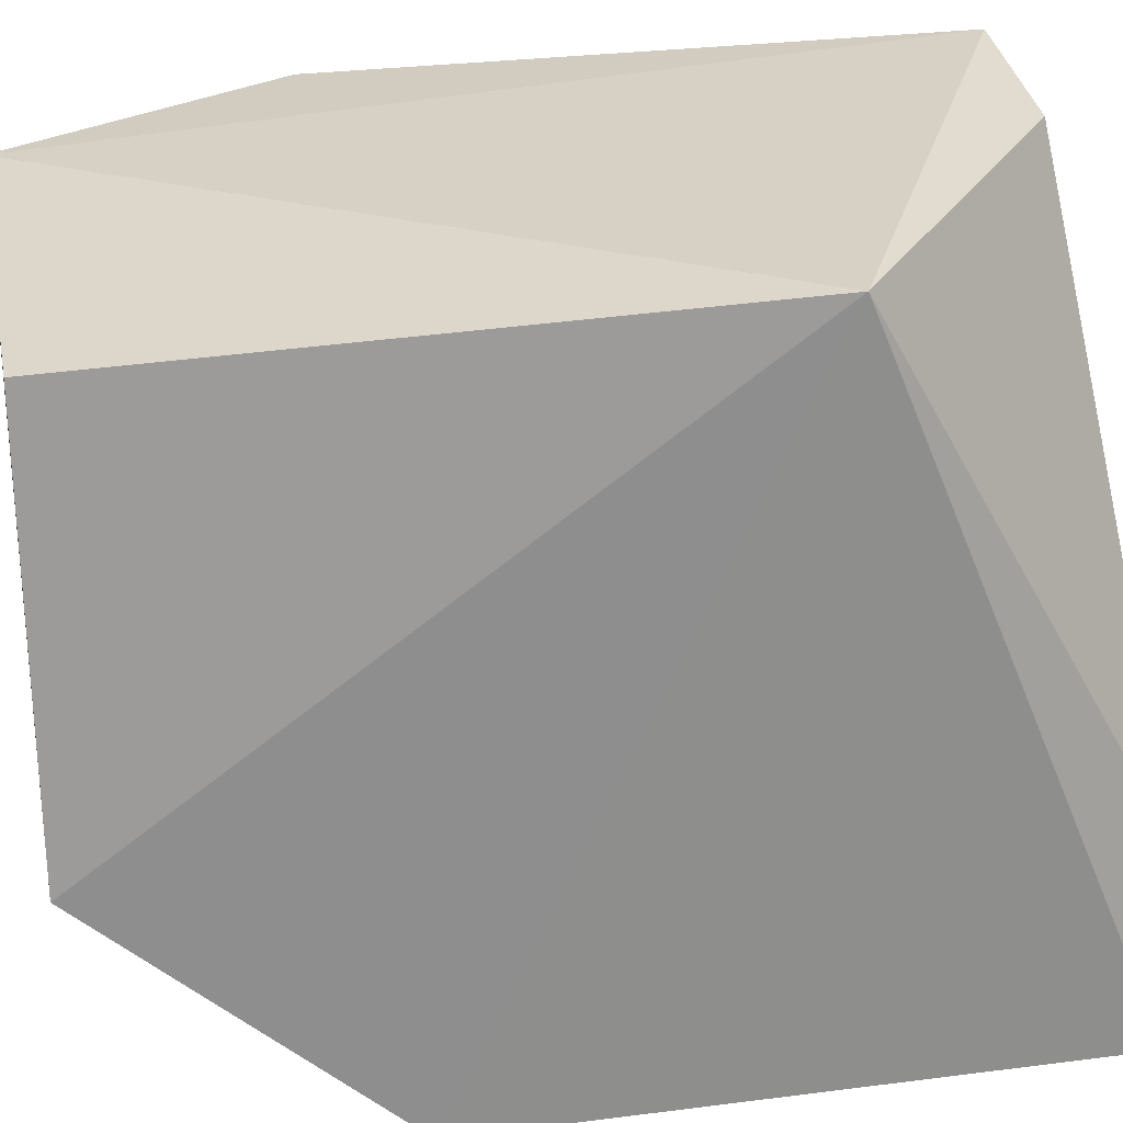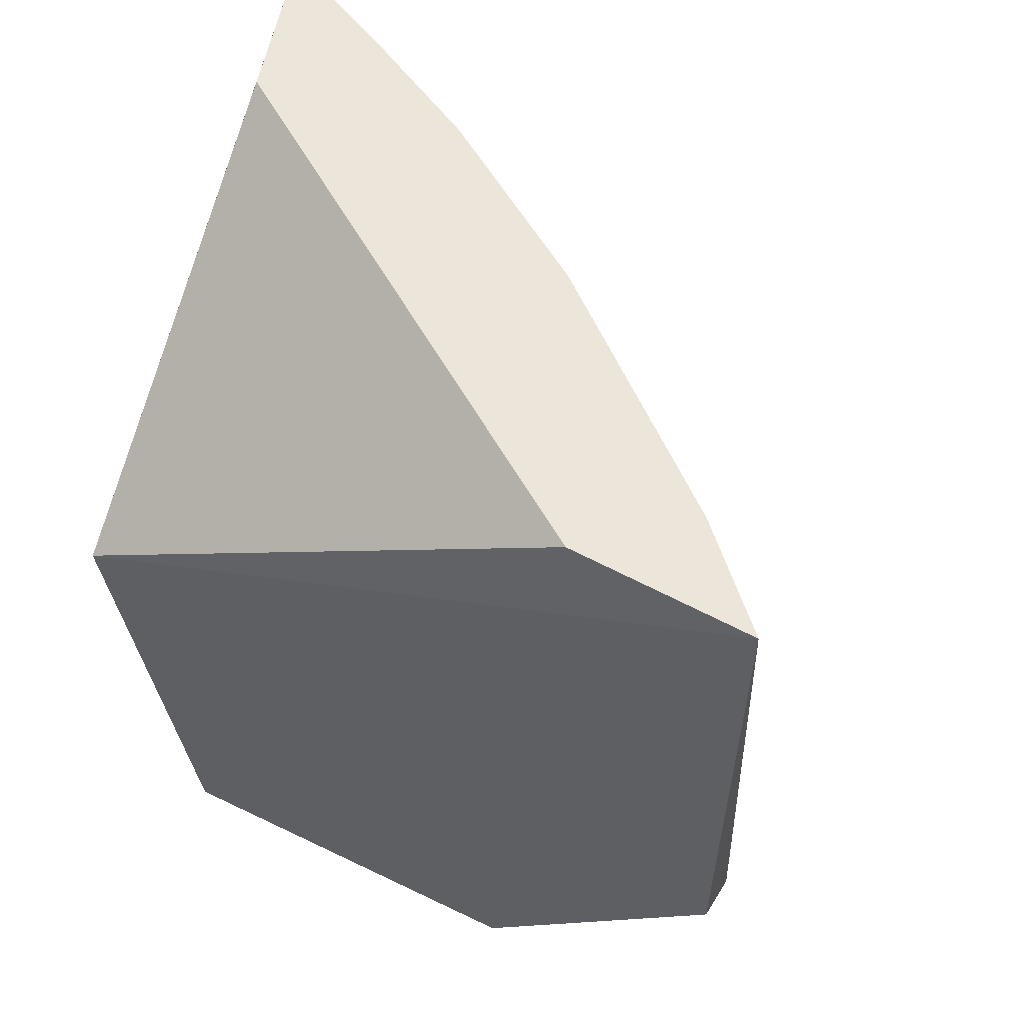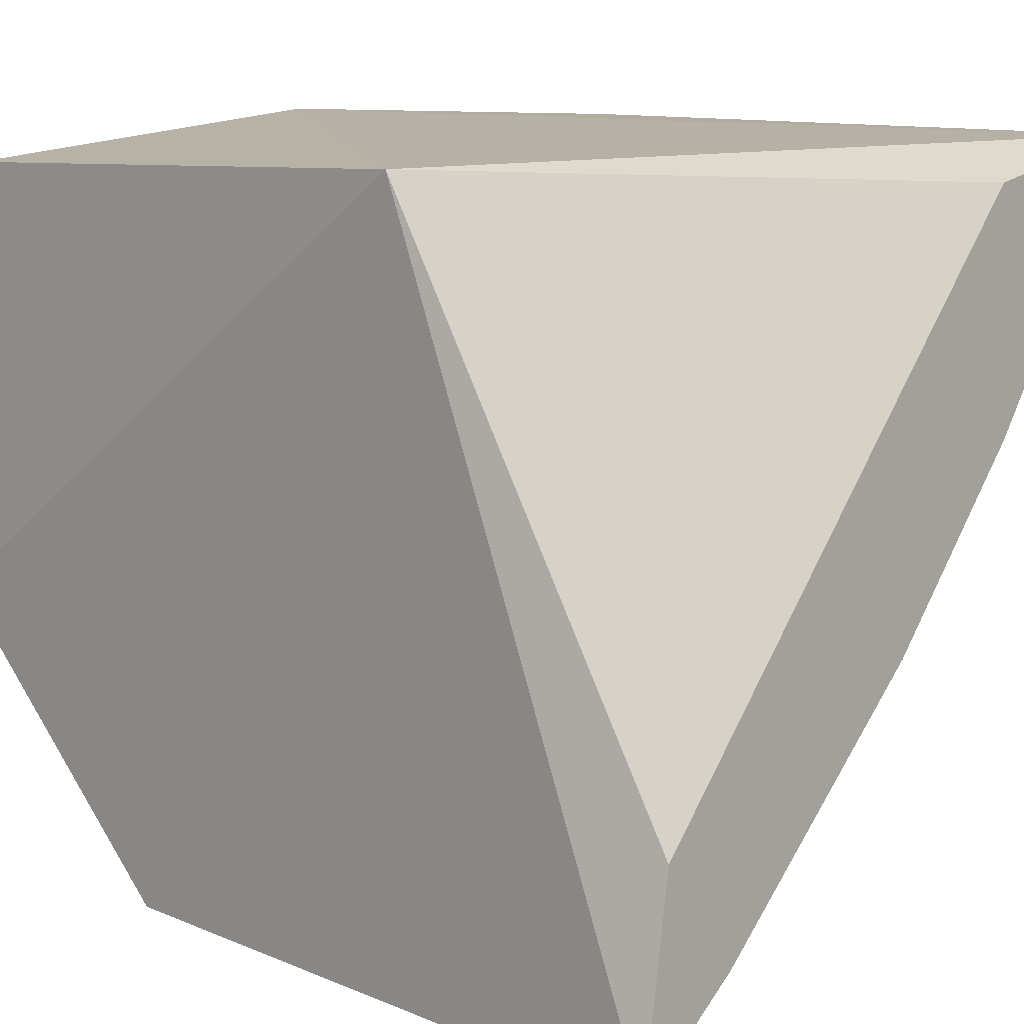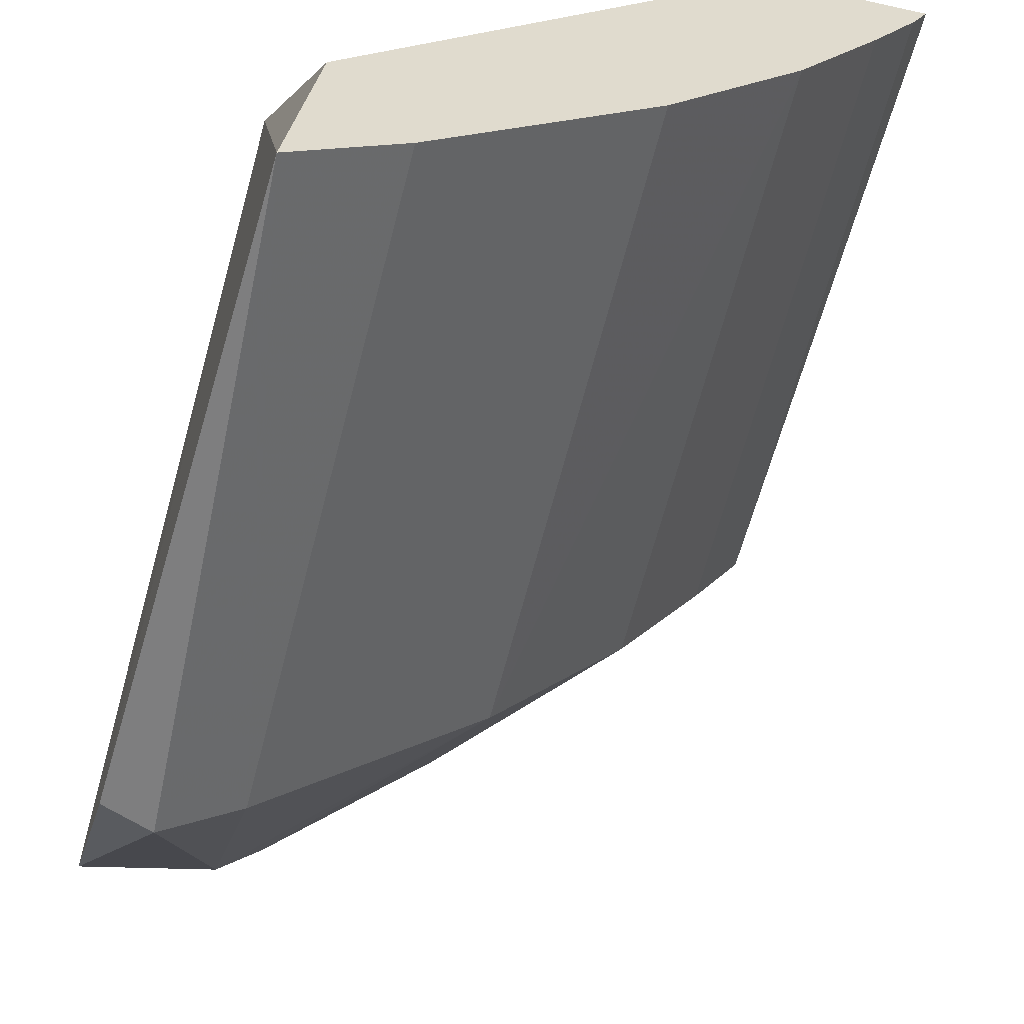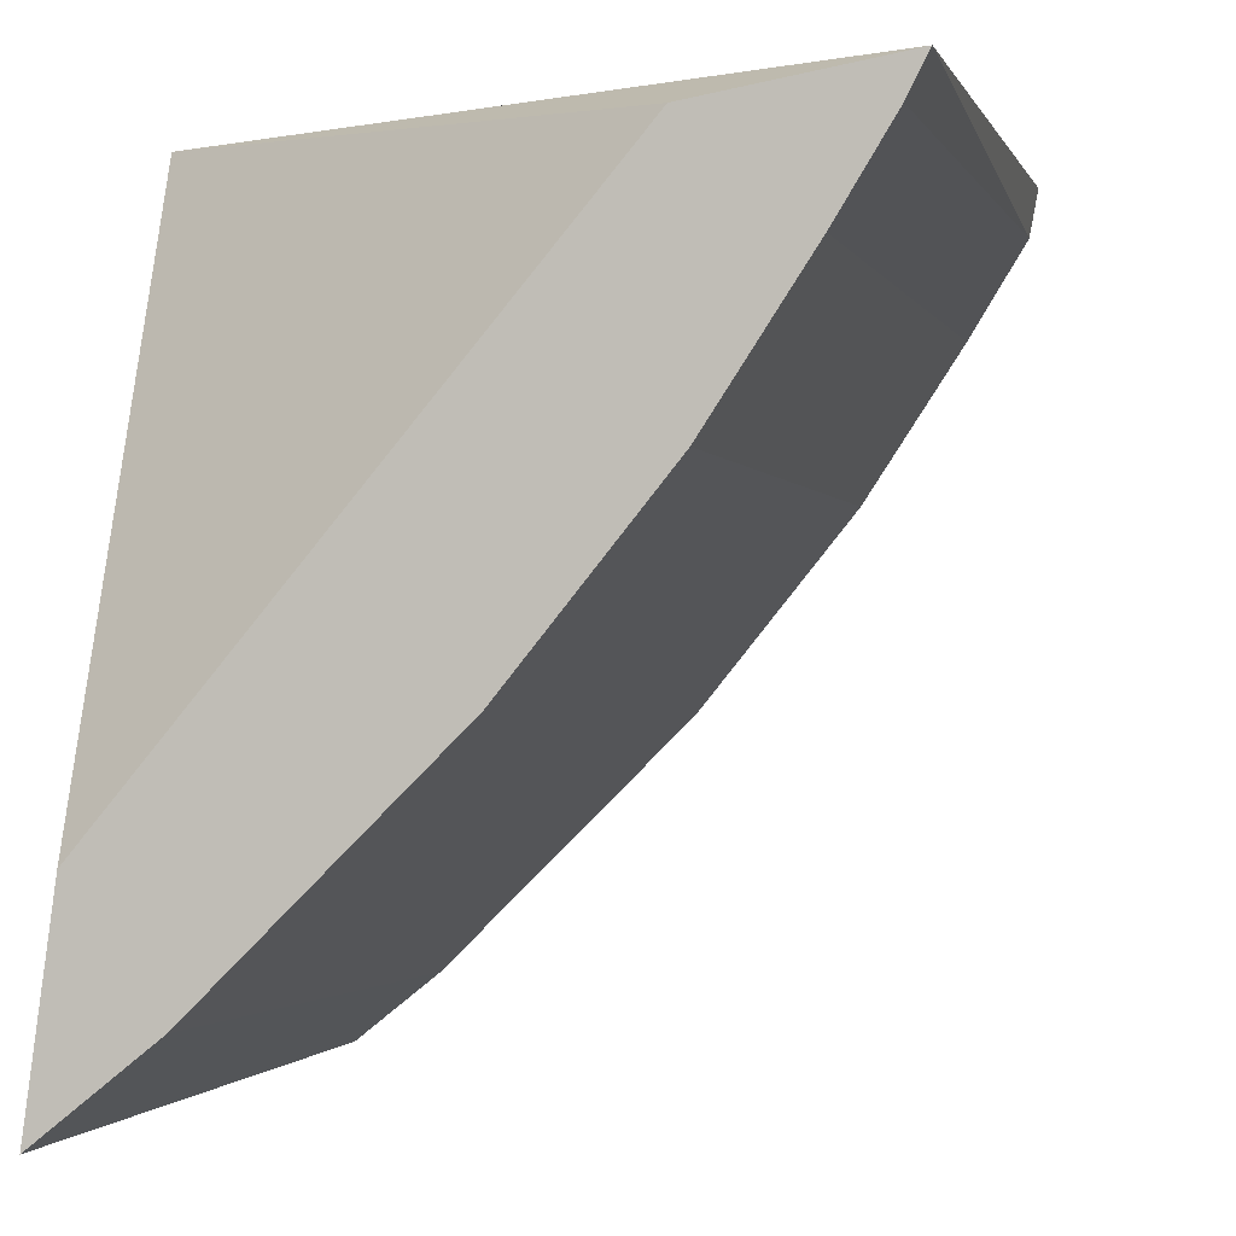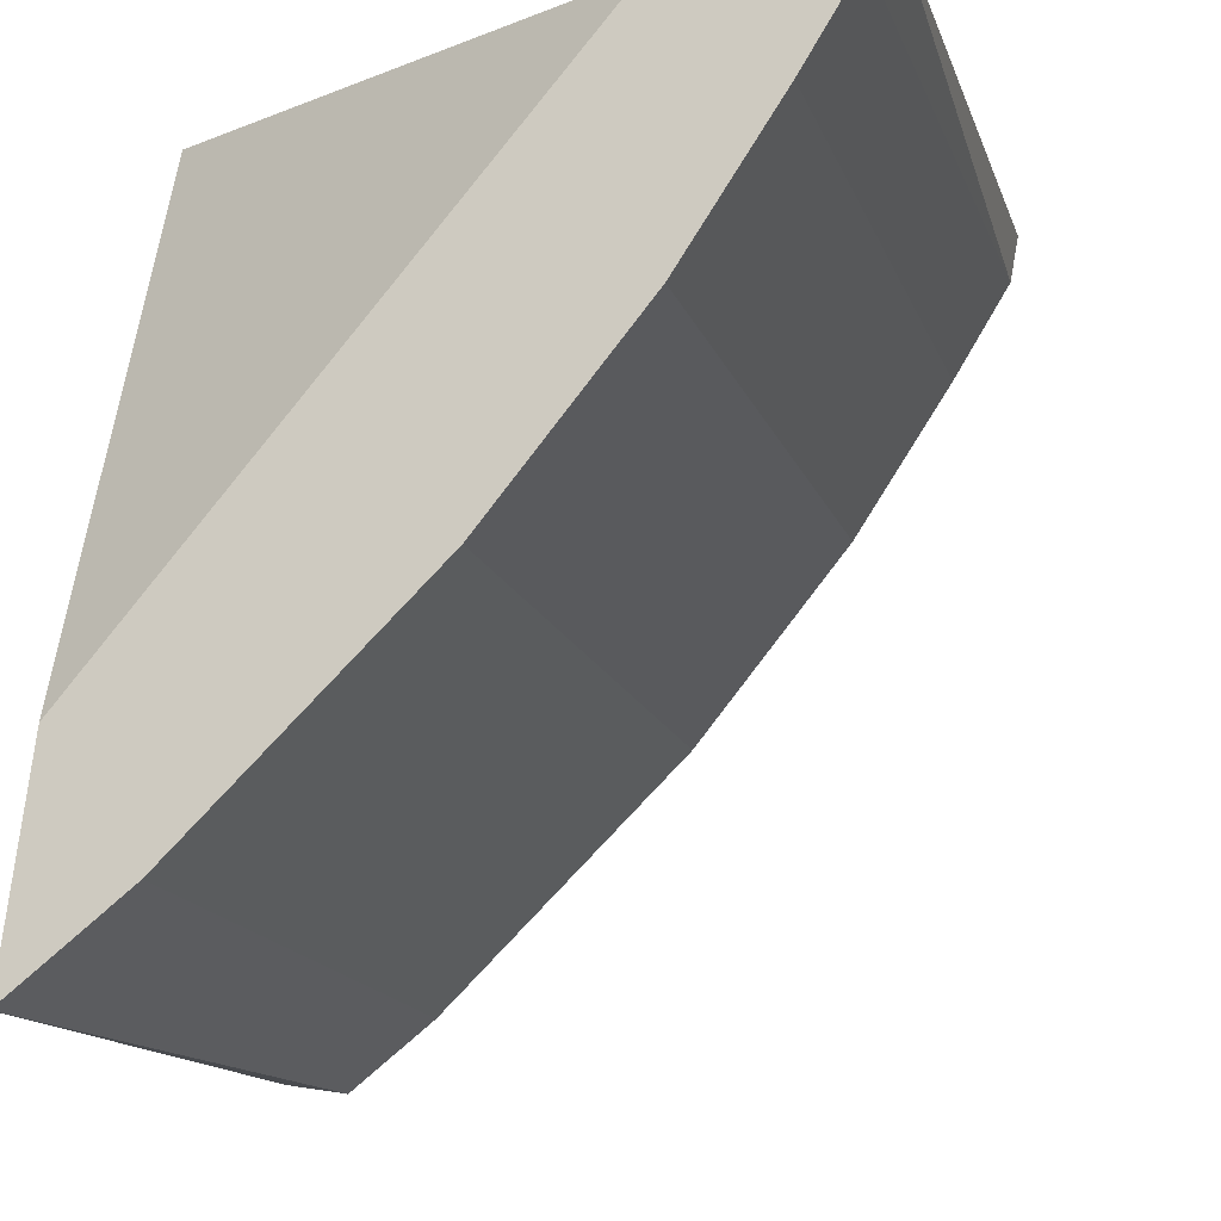
<metadata>
{"format":"obj","ext":"obj","renderer":"f3d","projection":"perspective","resolution":1024,"background":"white","views":[{"elev":26.0,"azim":-101.5,"up":"+Y"},{"elev":57.5,"azim":-68.6,"up":"+Z"},{"elev":12.0,"azim":-45.1,"up":"+Y"},{"elev":-58.3,"azim":-16.5,"up":"+Y"},{"elev":0.3,"azim":11.2,"up":"+Y"},{"elev":-12.9,"azim":12.4,"up":"+Y"}]}
</metadata>
<code>
o ../../../cover000
v 54.32 15.55 -2.83
v 54.09 15.11 -2.83
v 54.52 14.89 -10.83
v 47.25 15 -14.33
v 46.77 15.4 -6.5
v 46.69 6.535 -2.83
v 52.34 15.42 -14.33
v 51.04 9.971 -10.83
v 46.77 9.802 -14.33
v 52.19 15.16 -2.83
v 54.61 15.4 -10.83
v 52.78 12.14 -10.83
v 50.67 10.27 -2.83
v 46.69 6.535 -10.69
v 48.45 10.33 -14.33
v 47.02 8.926 -2.83
v 53.88 13.84 -10.83
v 48.28 7.21 -10.83
v 52.38 12.4 -2.83
v 47.33 6.441 -10.83
v 51.21 13.62 -14.33
v 51.85 14.6 -14.33
v 47.98 7.579 -2.83
v 53.48 14.09 -2.83
v 49 10.9 -14.33
f 1 2 3
f 6 2 1
f 7 5 1
f 7 4 5
f 9 5 4
f 9 4 7
f 10 6 1
f 10 1 5
f 11 7 1
f 11 1 3
f 11 3 7
f 13 2 6
f 14 6 5
f 14 5 9
f 15 9 7
f 16 10 5
f 16 5 6
f 16 6 10
f 17 3 2
f 18 8 13
f 18 15 8
f 19 2 13
f 19 12 17
f 19 13 8
f 19 8 12
f 20 14 9
f 20 9 15
f 20 15 18
f 20 18 6
f 20 6 14
f 21 12 8
f 21 15 7
f 22 7 3
f 22 3 17
f 22 21 7
f 22 17 12
f 22 12 21
f 23 18 13
f 23 13 6
f 23 6 18
f 24 19 17
f 24 17 2
f 24 2 19
f 25 21 8
f 25 8 15
f 25 15 21

</code>
